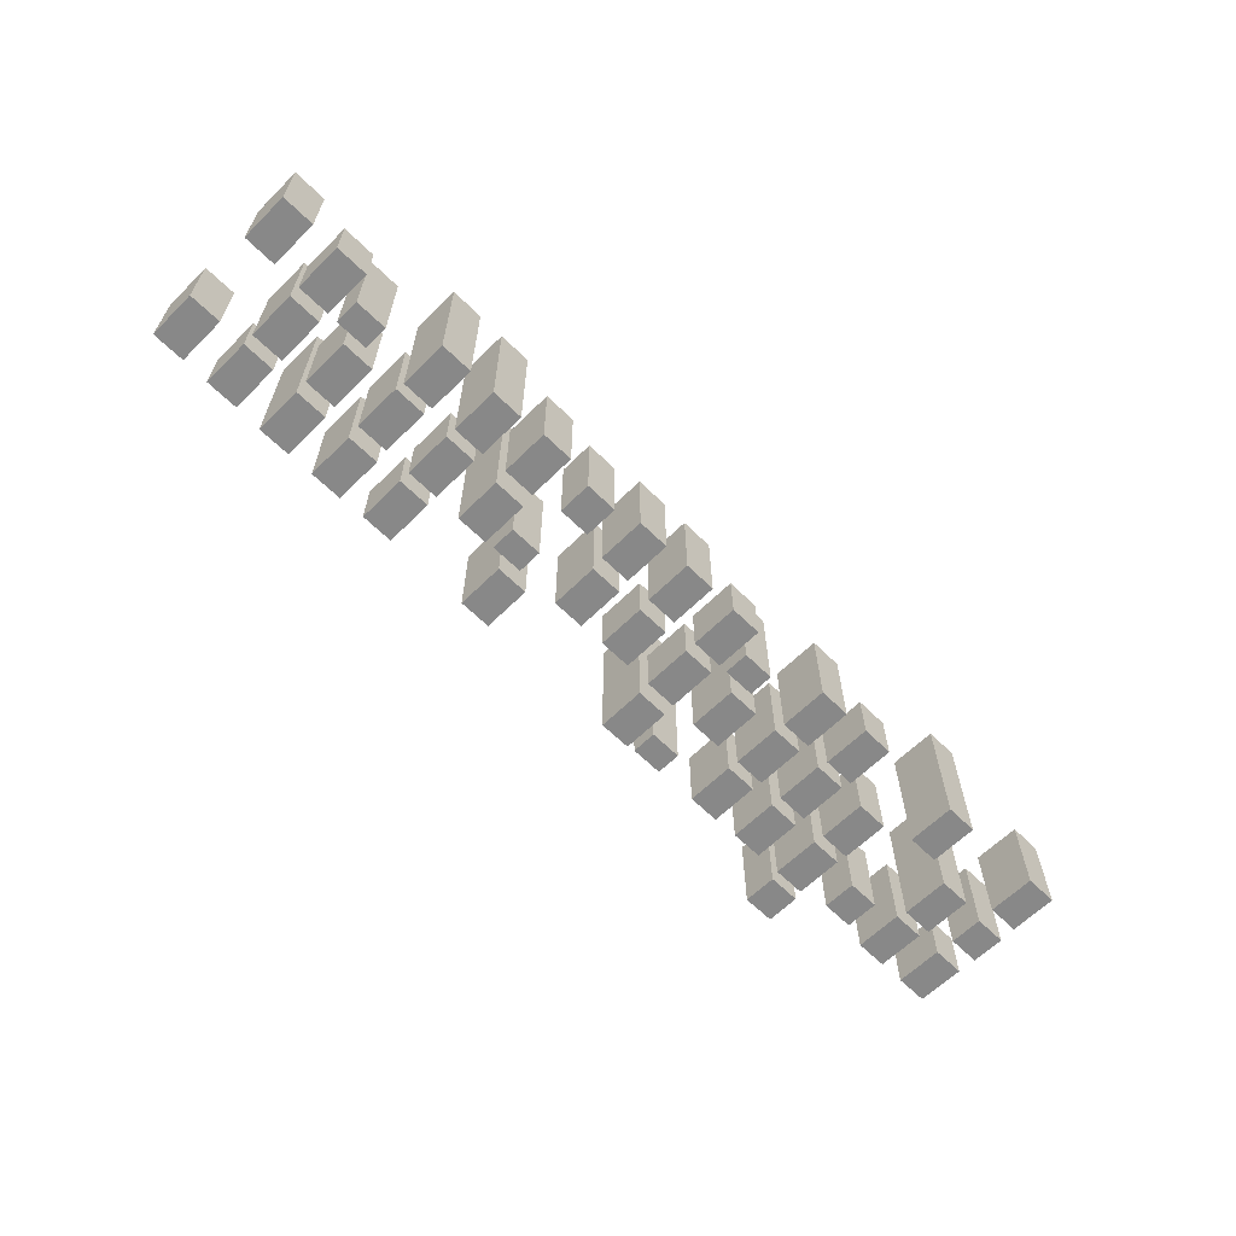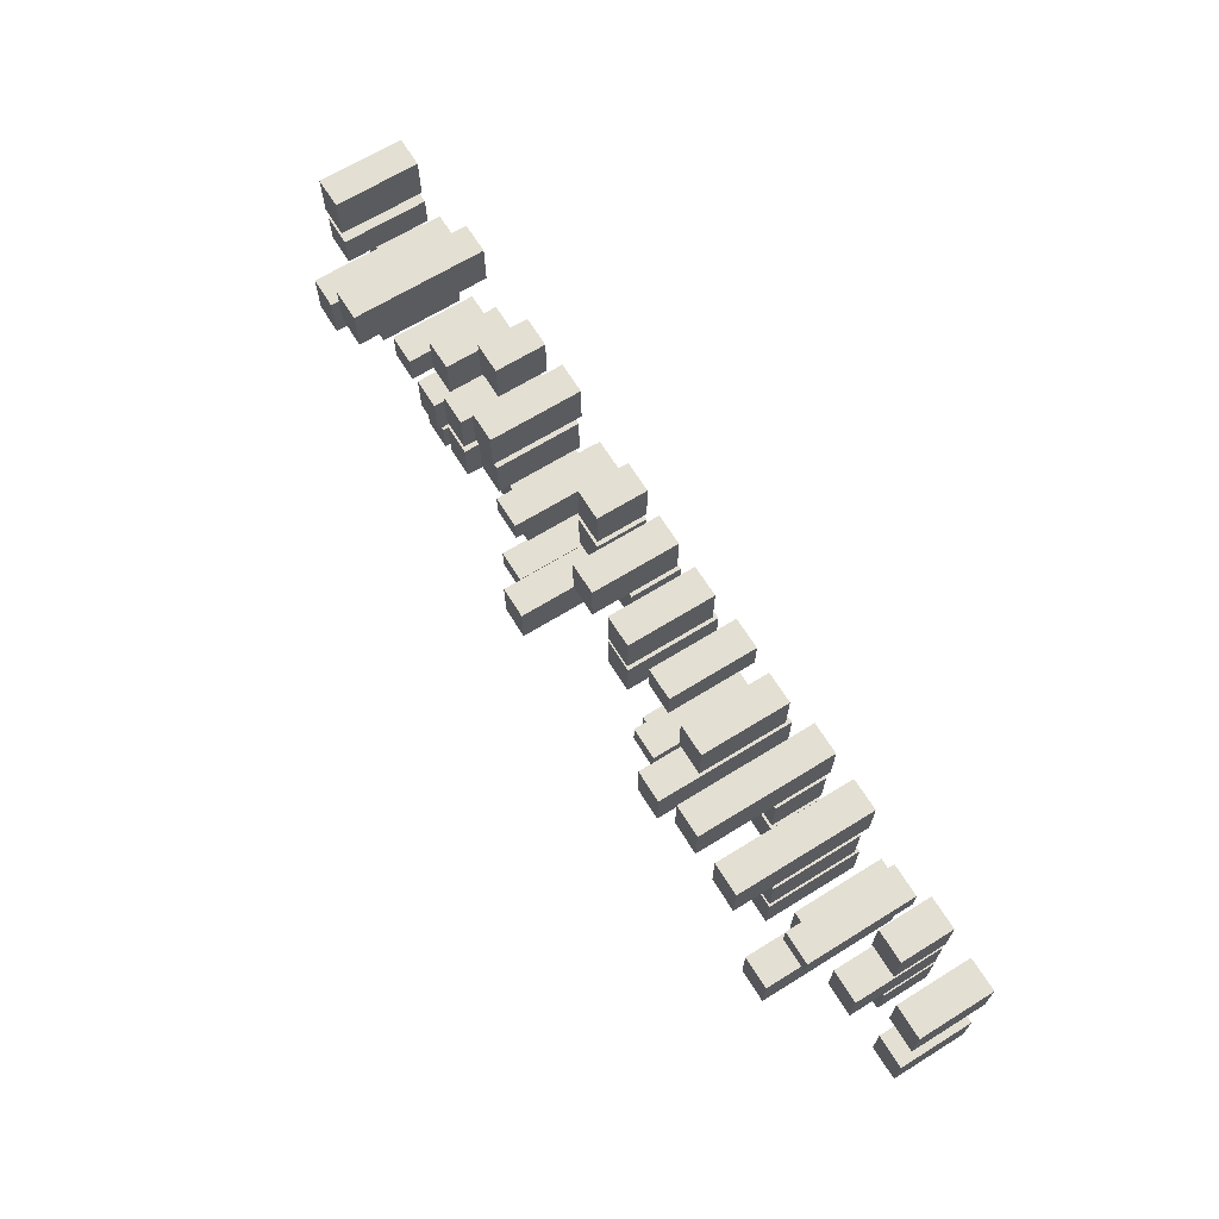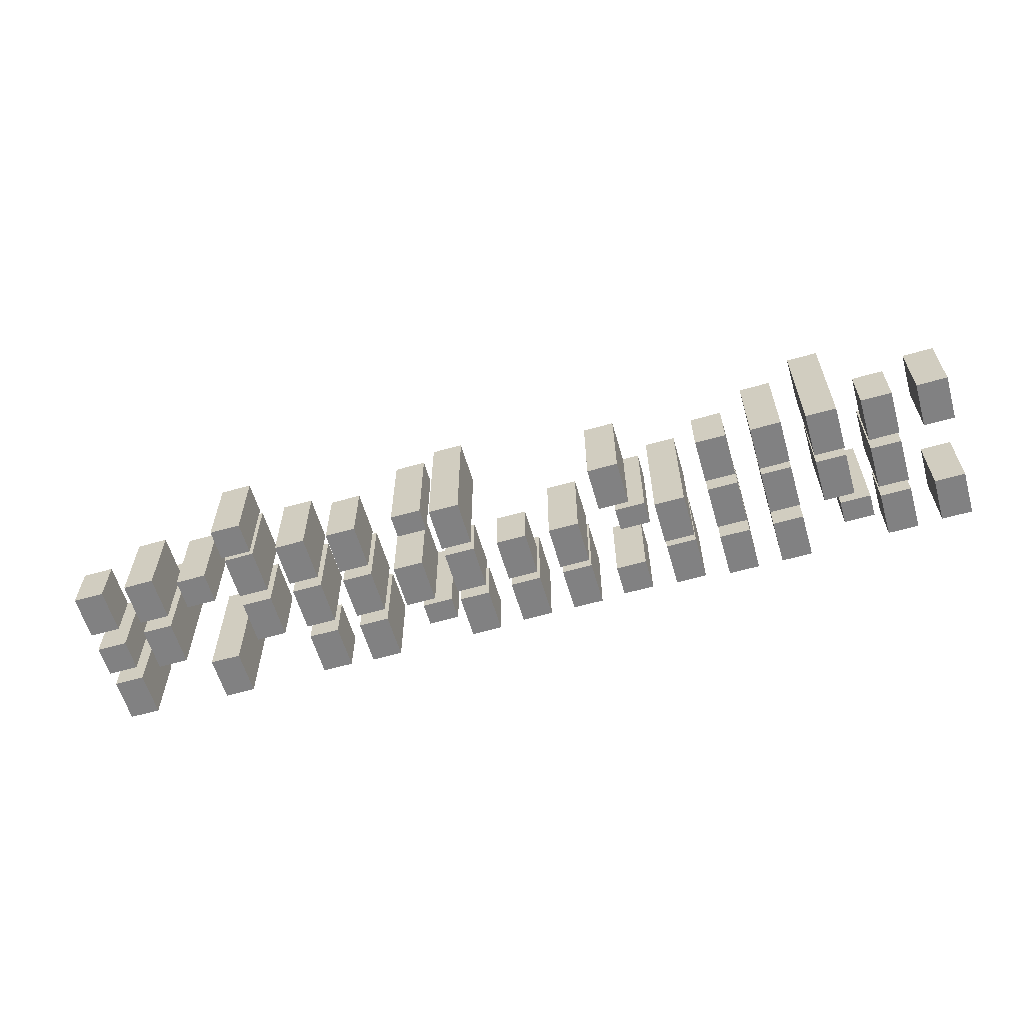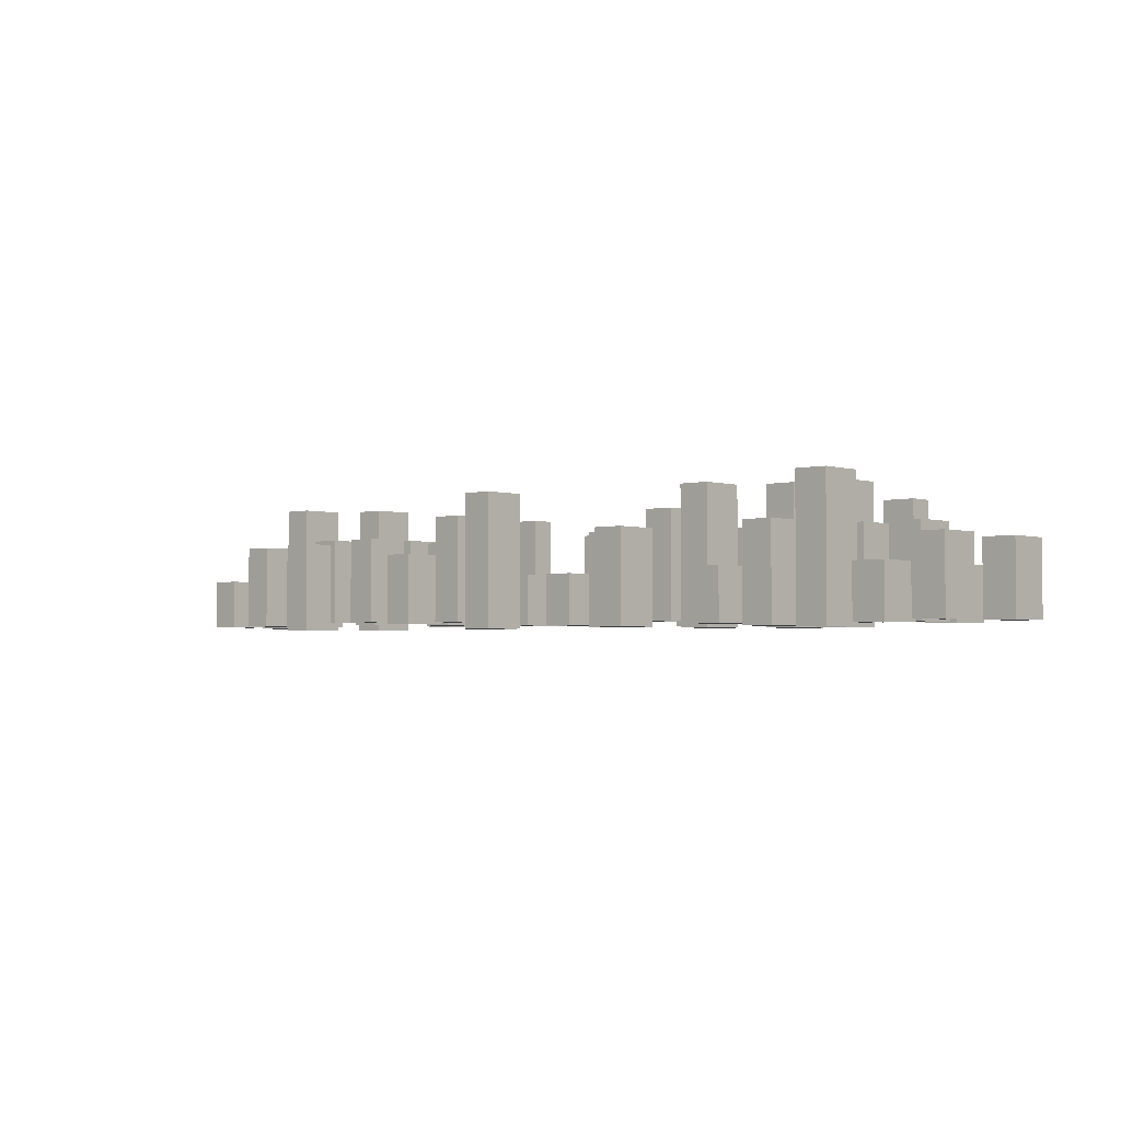
<metadata>
{"format":"obj","ext":"obj","renderer":"f3d","projection":"perspective","resolution":1024,"background":"white","views":[{"elev":-62.7,"azim":-45.0,"up":"+Y"},{"elev":66.7,"azim":-121.8,"up":"+Z"},{"elev":-60.5,"azim":-163.8,"up":"+Y"},{"elev":-2.5,"azim":-137.7,"up":"+Y"}]}
</metadata>
<code>
o Cube.1021_Cube.026
v 8.757 -0.06761 7.821
v 8.757 -0.06761 8.241
v 8.473 -0.06761 8.241
v 8.473 -0.06761 7.821
v 8.757 0.7147 7.821
v 8.757 0.7147 8.241
v 8.473 0.7147 8.241
v 8.473 0.7147 7.821
f 1 2 3 4
f 5 8 7 6
f 1 5 6 2
f 2 6 7 3
f 3 7 8 4
f 5 1 4 8
o Cube.1020_Cube.029
v 0.5237 -0.05449 7.821
v 0.5237 -0.05449 8.241
v 0.2397 -0.05449 8.241
v 0.2397 -0.05449 7.821
v 0.5237 0.5907 7.821
v 0.5237 0.5907 8.241
v 0.2397 0.5907 8.241
v 0.2397 0.5907 7.821
f 9 10 11 12
f 13 16 15 14
f 9 13 14 10
f 10 14 15 11
f 11 15 16 12
f 13 9 12 16
o Cube.1019_Cube.027
v 4.64 -0.0379 7.821
v 4.64 -0.0379 8.241
v 4.356 -0.0379 8.241
v 4.356 -0.0379 7.821
v 4.64 0.751 7.821
v 4.64 0.751 8.241
v 4.356 0.751 8.241
v 4.356 0.751 7.821
f 17 18 19 20
f 21 24 23 22
f 17 21 22 18
f 18 22 23 19
f 19 23 24 20
f 21 17 20 24
o Cube.1017_Cube.030
v 6.699 -0.07503 7.821
v 6.699 -0.07503 8.241
v 6.415 -0.07503 8.241
v 6.415 -0.07503 7.821
v 6.699 0.389 7.821
v 6.699 0.389 8.241
v 6.415 0.389 8.241
v 6.415 0.389 7.821
f 25 26 27 28
f 29 32 31 30
f 25 29 30 26
f 26 30 31 27
f 27 31 32 28
f 29 25 28 32
o Cube.1015_Cube.024
v 2.582 -0.104 7.821
v 2.582 -0.104 8.241
v 2.298 -0.104 8.241
v 2.298 -0.104 7.821
v 2.582 1.115 7.821
v 2.582 1.115 8.241
v 2.298 1.115 8.241
v 2.298 1.115 7.821
f 33 34 35 36
f 37 40 39 38
f 33 37 38 34
f 34 38 39 35
f 35 39 40 36
f 37 33 36 40
o Cube.1014_Cube.024
v 7.728 -0.104 7.821
v 7.728 -0.104 8.241
v 7.444 -0.104 8.241
v 7.444 -0.104 7.821
v 7.728 1.115 7.821
v 7.728 1.115 8.241
v 7.444 1.115 8.241
v 7.444 1.115 7.821
f 41 42 43 44
f 45 48 47 46
f 41 45 46 42
f 42 46 47 43
f 43 47 48 44
f 45 41 44 48
o Cube.1013_Cube.028
v 3.611 -0.08432 7.897
v 3.611 -0.08432 8.192
v 3.327 -0.08432 8.192
v 3.327 -0.08432 7.897
v 3.611 0.7046 7.897
v 3.611 0.7046 8.192
v 3.327 0.7046 8.192
v 3.327 0.7046 7.897
f 49 50 51 52
f 53 56 55 54
f 49 53 54 50
f 50 54 55 51
f 51 55 56 52
f 53 49 52 56
o Cube.1012_Cube.031
v 5.53 -0.04433 7.809
v 5.53 -0.04433 8.025
v 5.246 -0.04433 8.025
v 5.246 -0.04433 7.809
v 5.53 0.9163 7.809
v 5.53 0.9163 8.025
v 5.246 0.9163 8.025
v 5.246 0.9163 7.809
f 57 58 59 60
f 61 64 63 62
f 57 61 62 58
f 58 62 63 59
f 59 63 64 60
f 61 57 60 64
o Cube.1011_Cube.031
v 1.413 -0.04433 7.809
v 1.413 -0.04433 8.025
v 1.129 -0.04433 8.025
v 1.129 -0.04433 7.809
v 1.413 0.9163 7.809
v 1.413 0.9163 8.025
v 1.129 0.9163 8.025
v 1.129 0.9163 7.809
f 65 66 67 68
f 69 72 71 70
f 65 69 70 66
f 66 70 71 67
f 67 71 72 68
f 69 65 68 72
o Cube.1010_Cube.030
v 8.757 -0.07503 6.792
v 8.757 -0.07503 7.212
v 8.473 -0.07503 7.212
v 8.473 -0.07503 6.792
v 8.757 0.389 6.792
v 8.757 0.389 7.212
v 8.473 0.389 7.212
v 8.473 0.389 6.792
f 73 74 75 76
f 77 80 79 78
f 73 77 78 74
f 74 78 79 75
f 75 79 80 76
f 77 73 76 80
o Cube.1009_Cube.029
v 0.5237 -0.05449 6.792
v 0.5237 -0.05449 7.212
v 0.2397 -0.05449 7.212
v 0.2397 -0.05449 6.792
v 0.5237 0.5907 6.792
v 0.5237 0.5907 7.212
v 0.2397 0.5907 7.212
v 0.2397 0.5907 6.792
f 81 82 83 84
f 85 88 87 86
f 81 85 86 82
f 82 86 87 83
f 83 87 88 84
f 85 81 84 88
o Cube.1006_Cube.027
v 6.699 -0.0379 6.792
v 6.699 -0.0379 7.212
v 6.415 -0.0379 7.212
v 6.415 -0.0379 6.792
v 6.699 0.751 6.792
v 6.699 0.751 7.212
v 6.415 0.751 7.212
v 6.415 0.751 6.792
f 89 90 91 92
f 93 96 95 94
f 89 93 94 90
f 90 94 95 91
f 91 95 96 92
f 93 89 92 96
o Cube.1005_Cube.030
v 2.582 -0.07503 6.792
v 2.582 -0.07503 7.212
v 2.298 -0.07503 7.212
v 2.298 -0.07503 6.792
v 2.582 0.389 6.792
v 2.582 0.389 7.212
v 2.298 0.389 7.212
v 2.298 0.389 6.792
f 97 98 99 100
f 101 104 103 102
f 97 101 102 98
f 98 102 103 99
f 99 103 104 100
f 101 97 100 104
o Cube.1004_Cube.025
v 3.611 -0.09572 6.792
v 3.611 -0.09572 7.212
v 3.327 -0.09572 7.212
v 3.327 -0.09572 6.792
v 3.611 0.7434 6.792
v 3.611 0.7434 7.212
v 3.327 0.7434 7.212
v 3.327 0.7434 6.792
f 105 106 107 108
f 109 112 111 110
f 105 109 110 106
f 106 110 111 107
f 107 111 112 108
f 109 105 108 112
o Cube.1003_Cube.024
v 1.553 -0.104 6.792
v 1.553 -0.104 7.212
v 1.269 -0.104 7.212
v 1.269 -0.104 6.792
v 1.553 1.115 6.792
v 1.553 1.115 7.212
v 1.269 1.115 7.212
v 1.269 1.115 6.792
f 113 114 115 116
f 117 120 119 118
f 113 117 118 114
f 114 118 119 115
f 115 119 120 116
f 117 113 116 120
o Cube.1002_Cube.028
v 7.728 -0.08432 6.868
v 7.728 -0.08432 7.163
v 7.444 -0.08432 7.163
v 7.444 -0.08432 6.868
v 7.728 0.7046 6.868
v 7.728 0.7046 7.163
v 7.444 0.7046 7.163
v 7.444 0.7046 6.868
f 121 122 123 124
f 125 128 127 126
f 121 125 126 122
f 122 126 127 123
f 123 127 128 124
f 125 121 124 128
o Cube.1001_Cube.031
v 5.53 -0.04433 6.78
v 5.53 -0.04433 6.996
v 5.246 -0.04433 6.996
v 5.246 -0.04433 6.78
v 5.53 0.9163 6.78
v 5.53 0.9163 6.996
v 5.246 0.9163 6.996
v 5.246 0.9163 6.78
f 129 130 131 132
f 133 136 135 134
f 129 133 134 130
f 130 134 135 131
f 131 135 136 132
f 133 129 132 136
o Cube.997_Cube.027
v 4.126 -0.0379 7.821
v 4.126 -0.0379 8.241
v 3.842 -0.0379 8.241
v 3.842 -0.0379 7.821
v 4.126 0.751 7.821
v 4.126 0.751 8.241
v 3.842 0.751 8.241
v 3.842 0.751 7.821
f 137 138 139 140
f 141 144 143 142
f 137 141 142 138
f 138 142 143 139
f 139 143 144 140
f 141 137 140 144
o Cube.996_Cube.025
v 6.184 -0.09572 7.821
v 6.184 -0.09572 8.241
v 5.9 -0.09572 8.241
v 5.9 -0.09572 7.821
v 6.184 0.7434 7.821
v 6.184 0.7434 8.241
v 5.9 0.7434 8.241
v 5.9 0.7434 7.821
f 145 146 147 148
f 149 152 151 150
f 145 149 150 146
f 146 150 151 147
f 147 151 152 148
f 149 145 148 152
o Cube.994_Cube.024
v 2.067 -0.104 7.821
v 2.067 -0.104 8.241
v 1.783 -0.104 8.241
v 1.783 -0.104 7.821
v 2.067 1.115 7.821
v 2.067 1.115 8.241
v 1.783 1.115 8.241
v 1.783 1.115 7.821
f 153 154 155 156
f 157 160 159 158
f 153 157 158 154
f 154 158 159 155
f 155 159 160 156
f 157 153 156 160
o Cube.992_Cube.027
v 3.097 -0.0379 7.821
v 3.097 -0.0379 8.241
v 2.813 -0.0379 8.241
v 2.813 -0.0379 7.821
v 3.097 0.751 7.821
v 3.097 0.751 8.241
v 2.813 0.751 8.241
v 2.813 0.751 7.821
f 161 162 163 164
f 165 168 167 166
f 161 165 166 162
f 162 166 167 163
f 163 167 168 164
f 165 161 164 168
o Cube.991_Cube.030
v 5.155 -0.07503 7.821
v 5.155 -0.07503 8.241
v 4.871 -0.07503 8.241
v 4.871 -0.07503 7.821
v 5.155 0.389 7.821
v 5.155 0.389 8.241
v 4.871 0.389 8.241
v 4.871 0.389 7.821
f 169 170 171 172
f 173 176 175 174
f 169 173 174 170
f 170 174 175 171
f 171 175 176 172
f 173 169 172 176
o Cube.989_Cube.030
v 1.038 -0.07503 7.821
v 1.038 -0.07503 8.241
v 0.7543 -0.07503 8.241
v 0.7543 -0.07503 7.821
v 1.038 0.389 7.821
v 1.038 0.389 8.241
v 0.7543 0.389 8.241
v 0.7543 0.389 7.821
f 177 178 179 180
f 181 184 183 182
f 177 181 182 178
f 178 182 183 179
f 179 183 184 180
f 181 177 180 184
o Cube.988_Cube.028
v 8.757 -0.08432 7.383
v 8.757 -0.08432 7.678
v 8.473 -0.08432 7.678
v 8.473 -0.08432 7.383
v 8.757 0.7046 7.383
v 8.757 0.7046 7.678
v 8.473 0.7046 7.678
v 8.473 0.7046 7.383
f 185 186 187 188
f 189 192 191 190
f 185 189 190 186
f 186 190 191 187
f 187 191 192 188
f 189 185 188 192
o Cube.987_Cube.030
v 4.64 -0.07503 7.307
v 4.64 -0.07503 7.726
v 4.356 -0.07503 7.726
v 4.356 -0.07503 7.307
v 4.64 0.389 7.307
v 4.64 0.389 7.726
v 4.356 0.389 7.726
v 4.356 0.389 7.307
f 193 194 195 196
f 197 200 199 198
f 193 197 198 194
f 194 198 199 195
f 195 199 200 196
f 197 193 196 200
o Cube.984_Cube.027
v 6.699 -0.0379 7.307
v 6.699 -0.0379 7.726
v 6.415 -0.0379 7.726
v 6.415 -0.0379 7.307
v 6.699 0.751 7.307
v 6.699 0.751 7.726
v 6.415 0.751 7.726
v 6.415 0.751 7.307
f 201 202 203 204
f 205 208 207 206
f 201 205 206 202
f 202 206 207 203
f 203 207 208 204
f 205 201 204 208
o Cube.983_Cube.030
v 2.582 -0.07503 7.307
v 2.582 -0.07503 7.726
v 2.298 -0.07503 7.726
v 2.298 -0.07503 7.307
v 2.582 0.389 7.307
v 2.582 0.389 7.726
v 2.298 0.389 7.726
v 2.298 0.389 7.307
f 209 210 211 212
f 213 216 215 214
f 209 213 214 210
f 210 214 215 211
f 211 215 216 212
f 213 209 212 216
o Cube.982_Cube.031
v 3.472 -0.04433 7.294
v 3.472 -0.04433 7.51
v 3.188 -0.04433 7.51
v 3.188 -0.04433 7.294
v 3.472 0.9163 7.294
v 3.472 0.9163 7.51
v 3.188 0.9163 7.51
v 3.188 0.9163 7.294
f 217 218 219 220
f 221 224 223 222
f 217 221 222 218
f 218 222 223 219
f 219 223 224 220
f 221 217 220 224
o Cube.981_Cube.026
v 1.553 -0.06761 7.307
v 1.553 -0.06761 7.726
v 1.269 -0.06761 7.726
v 1.269 -0.06761 7.307
v 1.553 0.7147 7.307
v 1.553 0.7147 7.726
v 1.269 0.7147 7.726
v 1.269 0.7147 7.307
f 225 226 227 228
f 229 232 231 230
f 225 229 230 226
f 226 230 231 227
f 227 231 232 228
f 229 225 228 232
o Cube.980_Cube.030
v 1.038 -0.07503 6.792
v 1.038 -0.07503 7.212
v 0.7543 -0.07503 7.212
v 0.7543 -0.07503 6.792
v 1.038 0.389 6.792
v 1.038 0.389 7.212
v 0.7543 0.389 7.212
v 0.7543 0.389 6.792
f 233 234 235 236
f 237 240 239 238
f 233 237 238 234
f 234 238 239 235
f 235 239 240 236
f 237 233 236 240
o Cube.979_Cube.025
v 2.067 -0.09572 6.792
v 2.067 -0.09572 7.212
v 1.783 -0.09572 7.212
v 1.783 -0.09572 6.792
v 2.067 0.7434 6.792
v 2.067 0.7434 7.212
v 1.783 0.7434 7.212
v 1.783 0.7434 6.792
f 241 242 243 244
f 245 248 247 246
f 241 245 246 242
f 242 246 247 243
f 243 247 248 244
f 245 241 244 248
o Cube.978_Cube.027
v 7.213 -0.0379 6.792
v 7.213 -0.0379 7.212
v 6.929 -0.0379 7.212
v 6.929 -0.0379 6.792
v 7.213 0.751 6.792
v 7.213 0.751 7.212
v 6.929 0.751 7.212
v 6.929 0.751 6.792
f 249 250 251 252
f 253 256 255 254
f 249 253 254 250
f 250 254 255 251
f 251 255 256 252
f 253 249 252 256
o Cube.977_Cube.026
v 8.243 -0.06761 6.792
v 8.243 -0.06761 7.212
v 7.959 -0.06761 7.212
v 7.959 -0.06761 6.792
v 8.243 0.7147 6.792
v 8.243 0.7147 7.212
v 7.959 0.7147 7.212
v 7.959 0.7147 6.792
f 257 258 259 260
f 261 264 263 262
f 257 261 262 258
f 258 262 263 259
f 259 263 264 260
f 261 257 260 264
o Cube.976_Cube.025
v 5.67 -0.09572 7.307
v 5.67 -0.09572 7.726
v 5.386 -0.09572 7.726
v 5.386 -0.09572 7.307
v 5.67 0.7434 7.307
v 5.67 0.7434 7.726
v 5.386 0.7434 7.726
v 5.386 0.7434 7.307
f 265 266 267 268
f 269 272 271 270
f 265 269 270 266
f 266 270 271 267
f 267 271 272 268
f 269 265 268 272
o Cube.975_Cube.024
v 5.155 -0.104 6.792
v 5.155 -0.104 7.212
v 4.871 -0.104 7.212
v 4.871 -0.104 6.792
v 5.155 1.115 6.792
v 5.155 1.115 7.212
v 4.871 1.115 7.212
v 4.871 1.115 6.792
f 273 274 275 276
f 277 280 279 278
f 273 277 278 274
f 274 278 279 275
f 275 279 280 276
f 277 273 276 280
o Cube.974_Cube.029
v 6.184 -0.05449 6.792
v 6.184 -0.05449 7.212
v 5.9 -0.05449 7.212
v 5.9 -0.05449 6.792
v 6.184 0.5907 6.792
v 6.184 0.5907 7.212
v 5.9 0.5907 7.212
v 5.9 0.5907 6.792
f 281 282 283 284
f 285 288 287 286
f 281 285 286 282
f 282 286 287 283
f 283 287 288 284
f 285 281 284 288
o Cube.965_Cube.026
v 6.184 -0.06761 7.307
v 6.184 -0.06761 7.726
v 5.9 -0.06761 7.726
v 5.9 -0.06761 7.307
v 6.184 0.7147 7.307
v 6.184 0.7147 7.726
v 5.9 0.7147 7.726
v 5.9 0.7147 7.307
f 289 290 291 292
f 293 296 295 294
f 289 293 294 290
f 290 294 295 291
f 291 295 296 292
f 293 289 292 296
o Cube.964_Cube.030
v 5.155 -0.07503 7.307
v 5.155 -0.07503 7.726
v 4.871 -0.07503 7.726
v 4.871 -0.07503 7.307
v 5.155 0.389 7.307
v 5.155 0.389 7.726
v 4.871 0.389 7.726
v 4.871 0.389 7.307
f 297 298 299 300
f 301 304 303 302
f 297 301 302 298
f 298 302 303 299
f 299 303 304 300
f 301 297 300 304
o Cube.963_Cube.024
v 8.243 -0.104 7.307
v 8.243 -0.104 7.726
v 7.959 -0.104 7.726
v 7.959 -0.104 7.307
v 8.243 1.115 7.307
v 8.243 1.115 7.726
v 7.959 1.115 7.726
v 7.959 1.115 7.307
f 305 306 307 308
f 309 312 311 310
f 305 309 310 306
f 306 310 311 307
f 307 311 312 308
f 309 305 308 312
o Cube.962_Cube.029
v 7.213 -0.05449 7.307
v 7.213 -0.05449 7.726
v 6.929 -0.05449 7.726
v 6.929 -0.05449 7.307
v 7.213 0.5907 7.307
v 7.213 0.5907 7.726
v 6.929 0.5907 7.726
v 6.929 0.5907 7.307
f 313 314 315 316
f 317 320 319 318
f 313 317 318 314
f 314 318 319 315
f 315 319 320 316
f 317 313 316 320
o Cube.961_Cube.028
v 7.213 -0.08432 6.439
v 7.213 -0.08432 6.734
v 6.929 -0.08432 6.734
v 6.929 -0.08432 6.439
v 7.213 0.7046 6.439
v 7.213 0.7046 6.734
v 6.929 0.7046 6.734
v 6.929 0.7046 6.439
f 321 322 323 324
f 325 328 327 326
f 321 325 326 322
f 322 326 327 323
f 323 327 328 324
f 325 321 324 328
o Cube.960_Cube.027
v 2.067 -0.0379 7.307
v 2.067 -0.0379 7.726
v 1.783 -0.0379 7.726
v 1.783 -0.0379 7.307
v 2.067 0.751 7.307
v 2.067 0.751 7.726
v 1.783 0.751 7.726
v 1.783 0.751 7.307
f 329 330 331 332
f 333 336 335 334
f 329 333 334 330
f 330 334 335 331
f 331 335 336 332
f 333 329 332 336
o Cube.959_Cube.026
v 1.038 -0.06761 7.307
v 1.038 -0.06761 7.726
v 0.7543 -0.06761 7.726
v 0.7543 -0.06761 7.307
v 1.038 0.7147 7.307
v 1.038 0.7147 7.726
v 0.7543 0.7147 7.726
v 0.7543 0.7147 7.307
f 337 338 339 340
f 341 344 343 342
f 337 341 342 338
f 338 342 343 339
f 339 343 344 340
f 341 337 340 344
o Cube.958_Cube.025
v 4.126 -0.09572 7.307
v 4.126 -0.09572 7.726
v 3.842 -0.09572 7.726
v 3.842 -0.09572 7.307
v 4.126 0.7434 7.307
v 4.126 0.7434 7.726
v 3.842 0.7434 7.726
v 3.842 0.7434 7.307
f 345 346 347 348
f 349 352 351 350
f 345 349 350 346
f 346 350 351 347
f 347 351 352 348
f 349 345 348 352
o Cube.957_Cube.024
v 3.097 -0.104 7.307
v 3.097 -0.104 7.726
v 2.813 -0.104 7.726
v 2.813 -0.104 7.307
v 3.097 1.115 7.307
v 3.097 1.115 7.726
v 2.813 1.115 7.726
v 2.813 1.115 7.307
f 353 354 355 356
f 357 360 359 358
f 353 357 358 354
f 354 358 359 355
f 355 359 360 356
f 357 353 356 360

</code>
